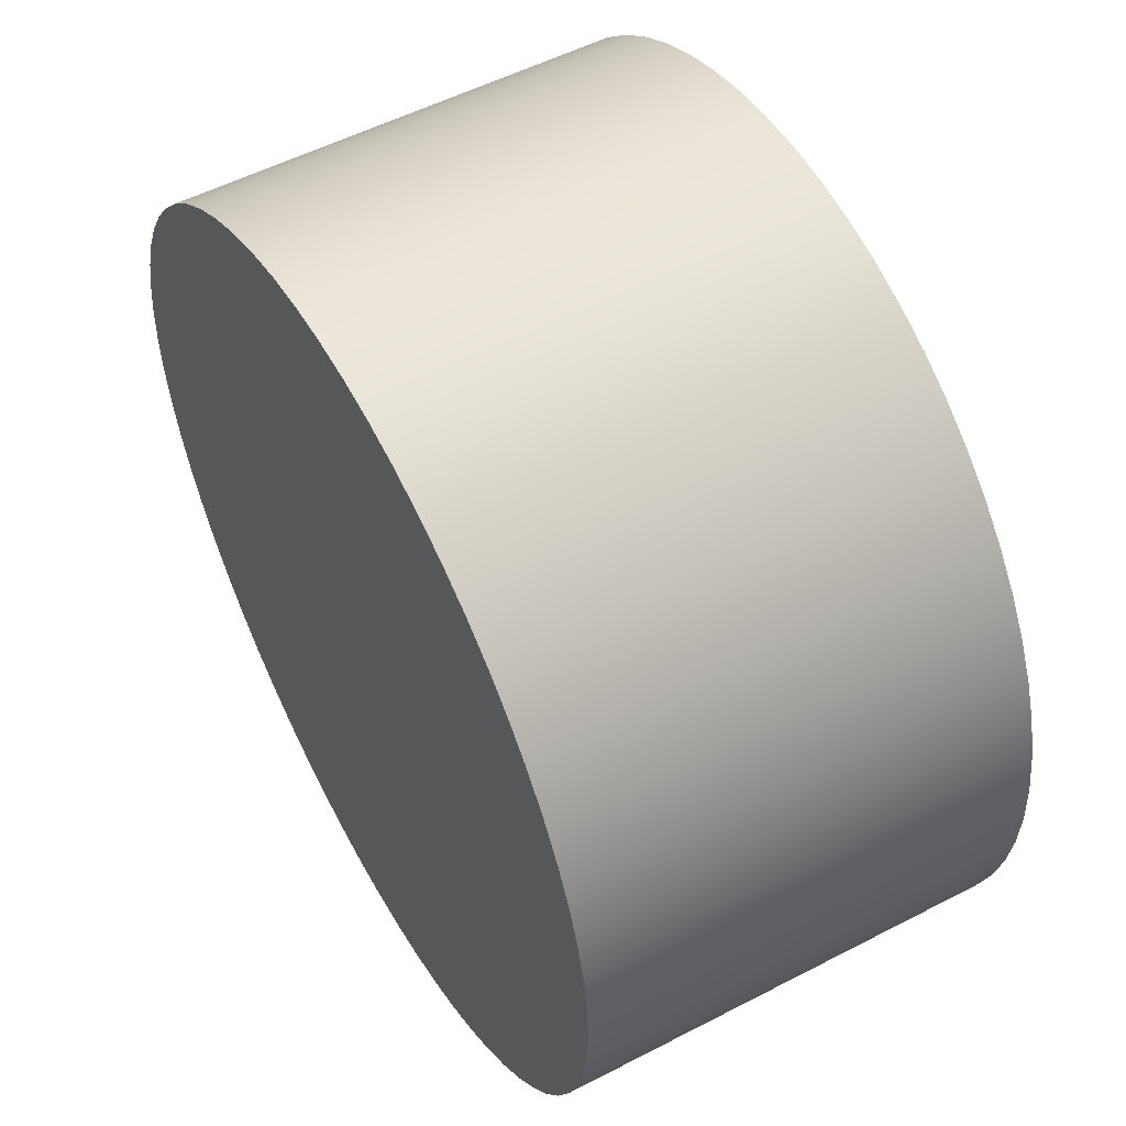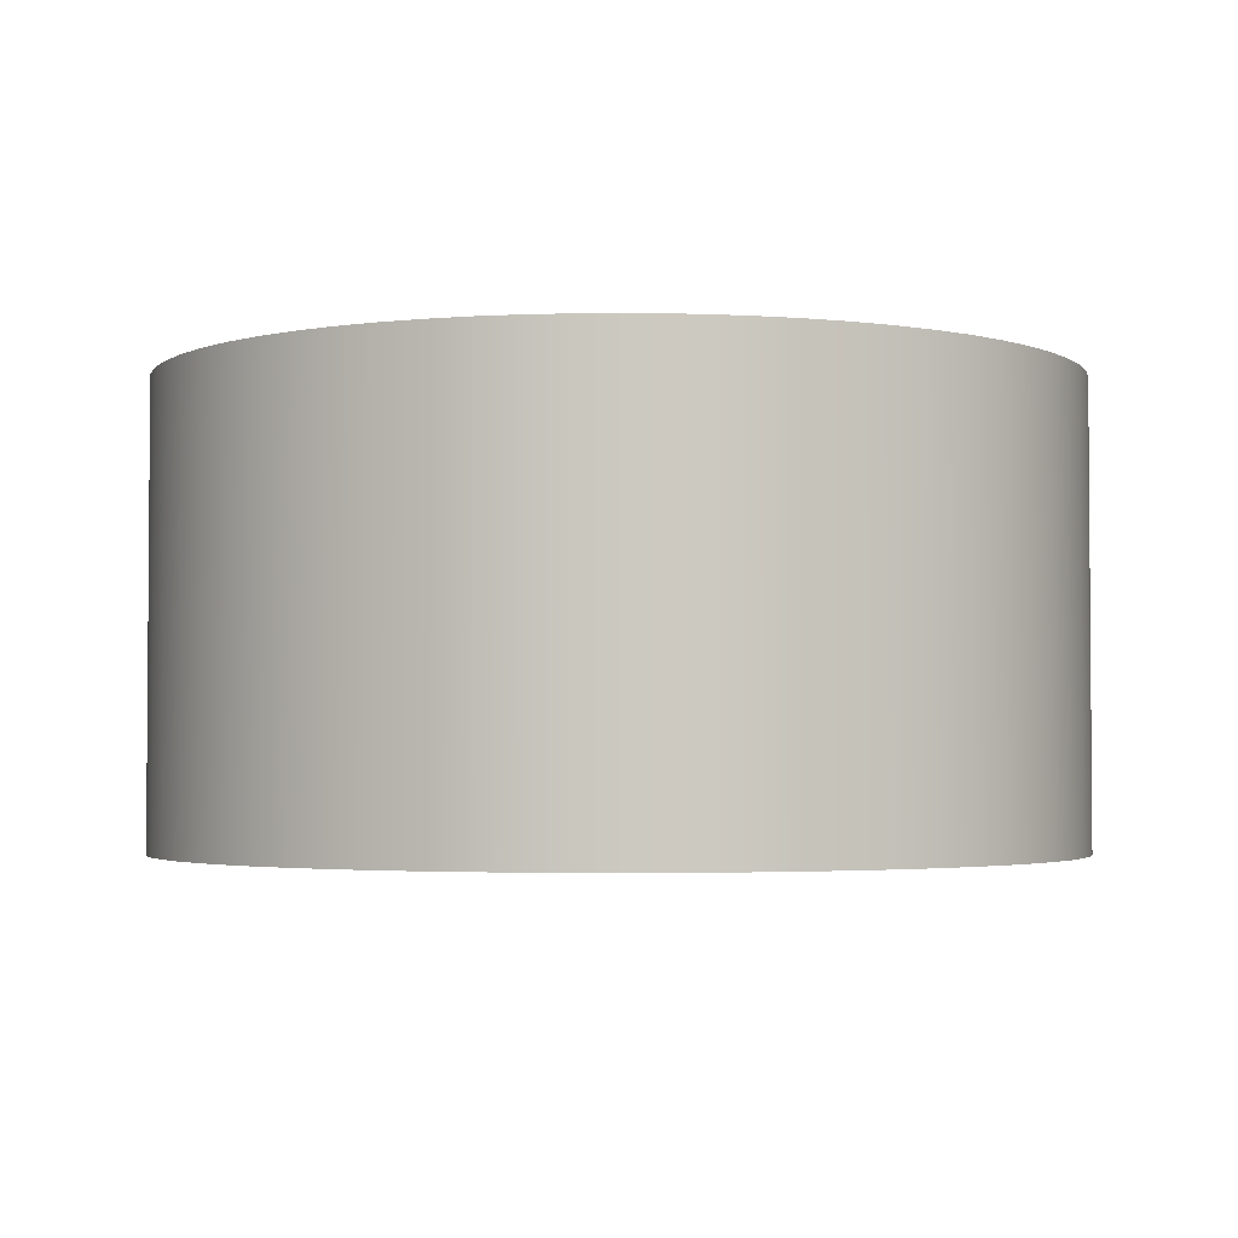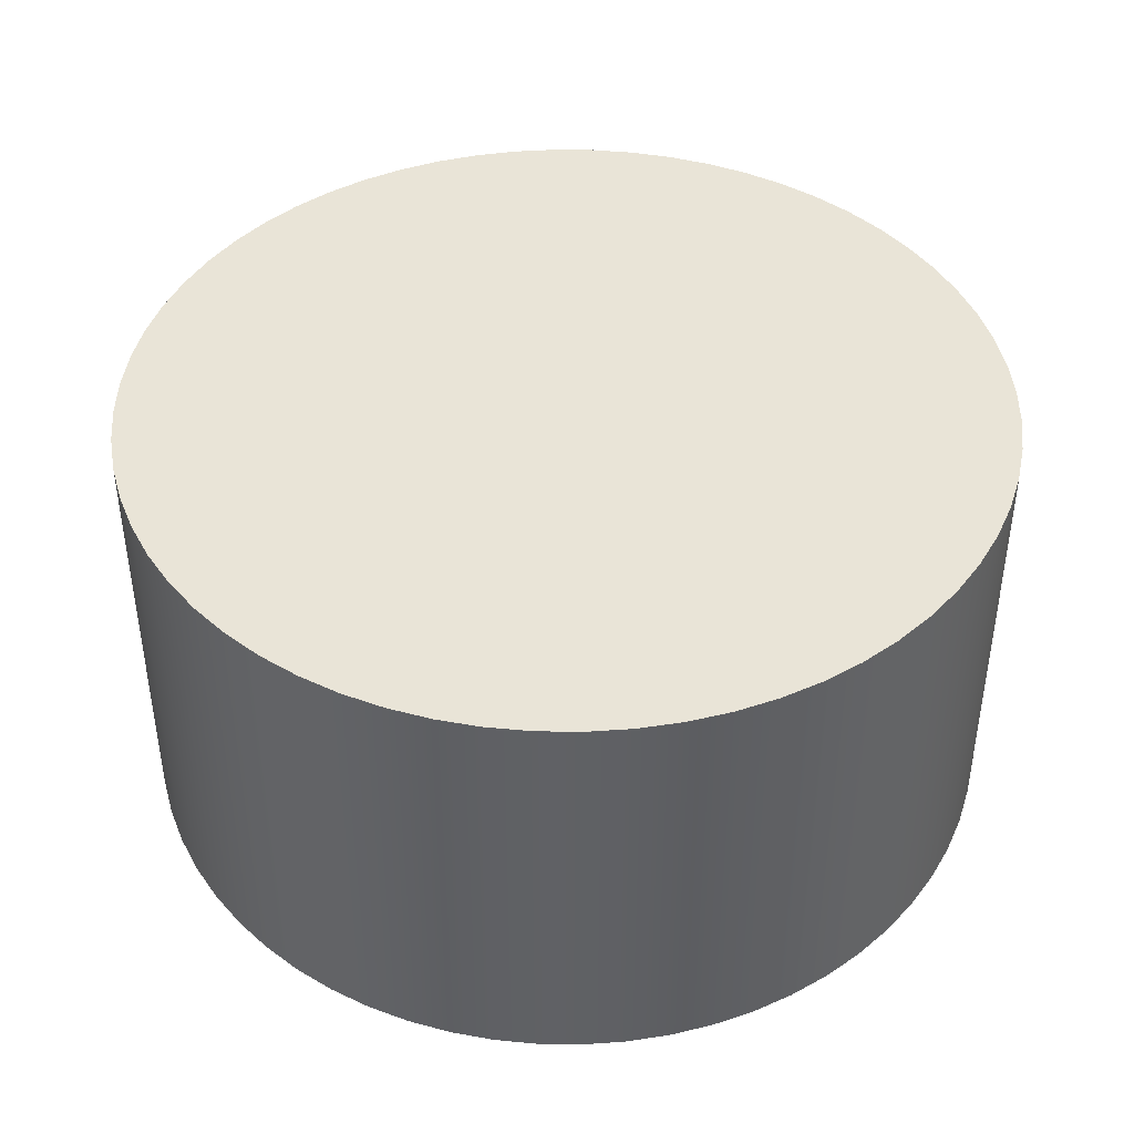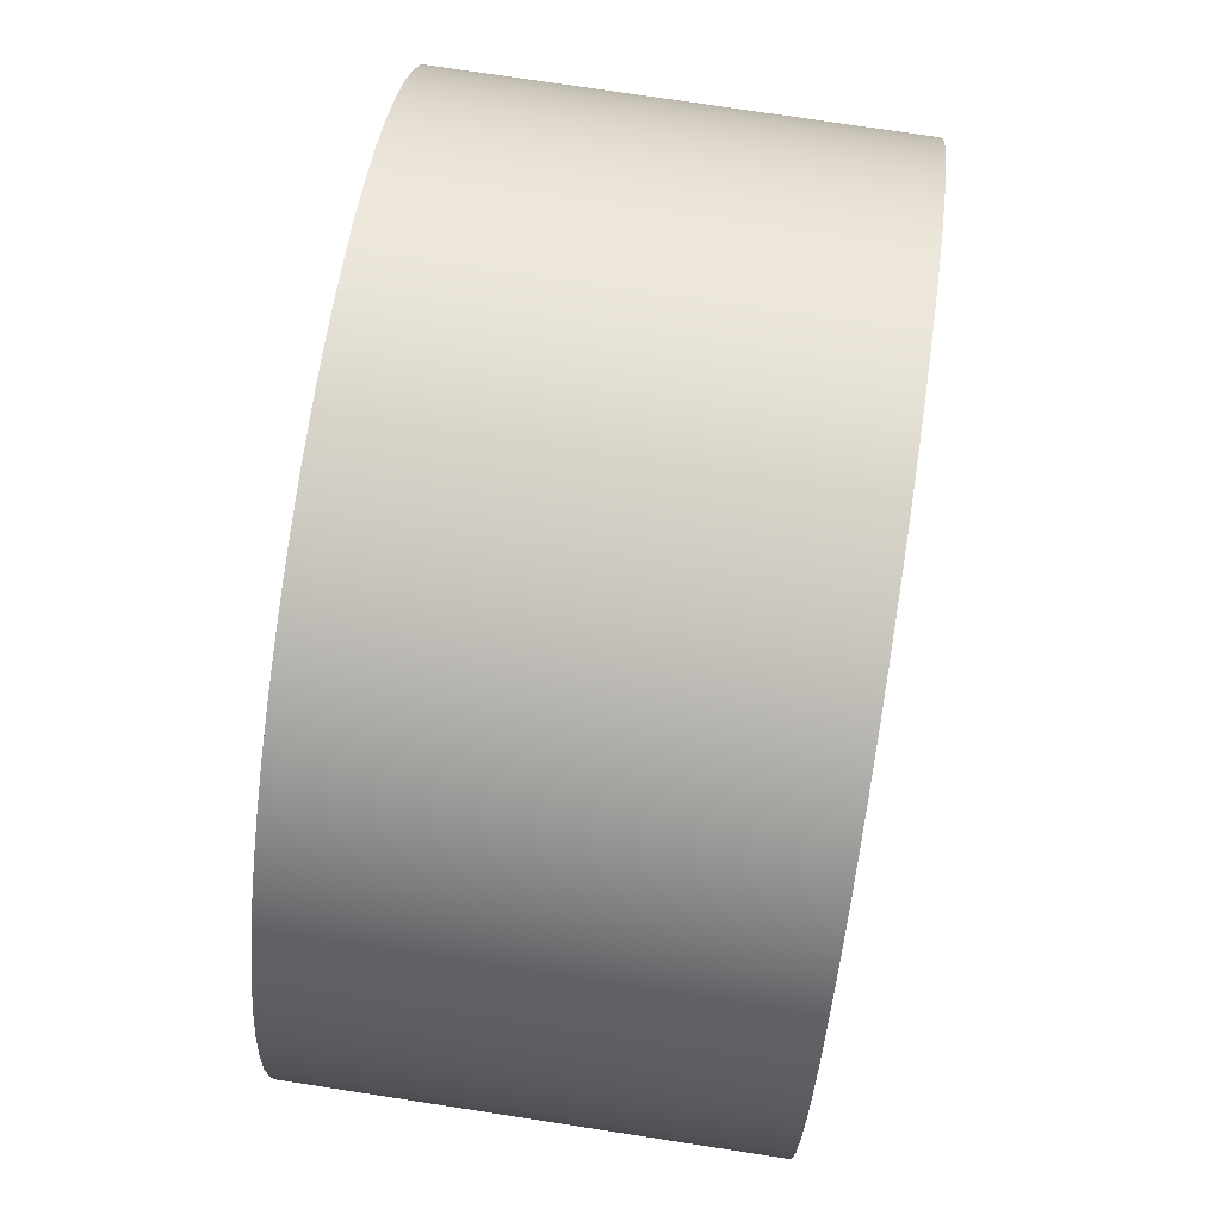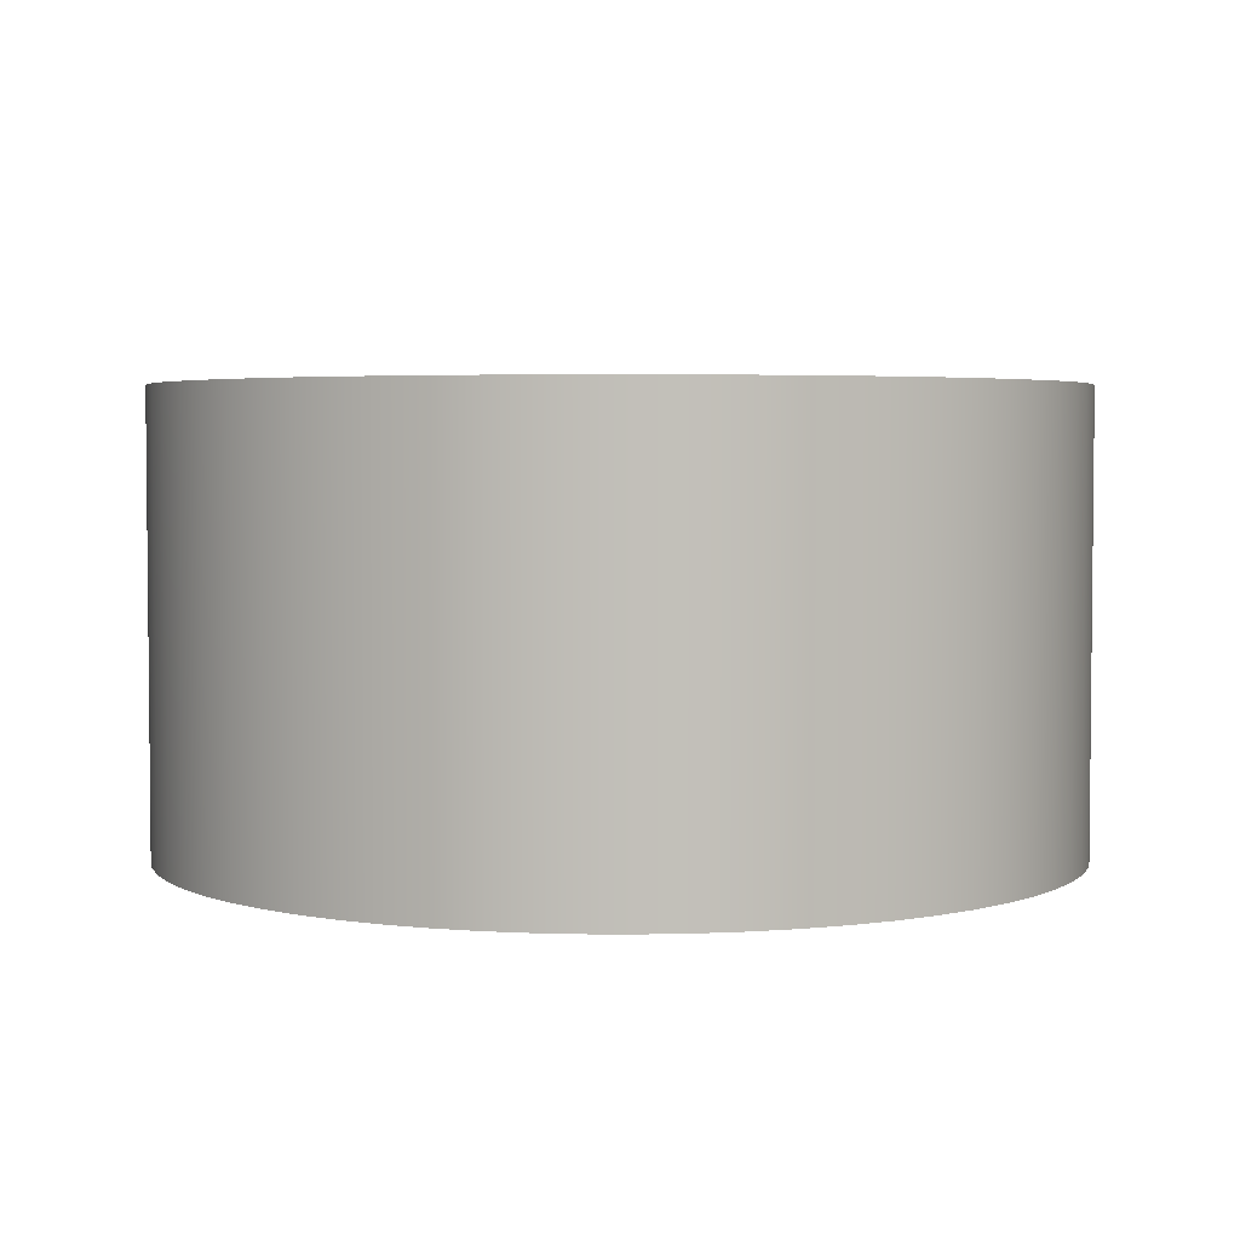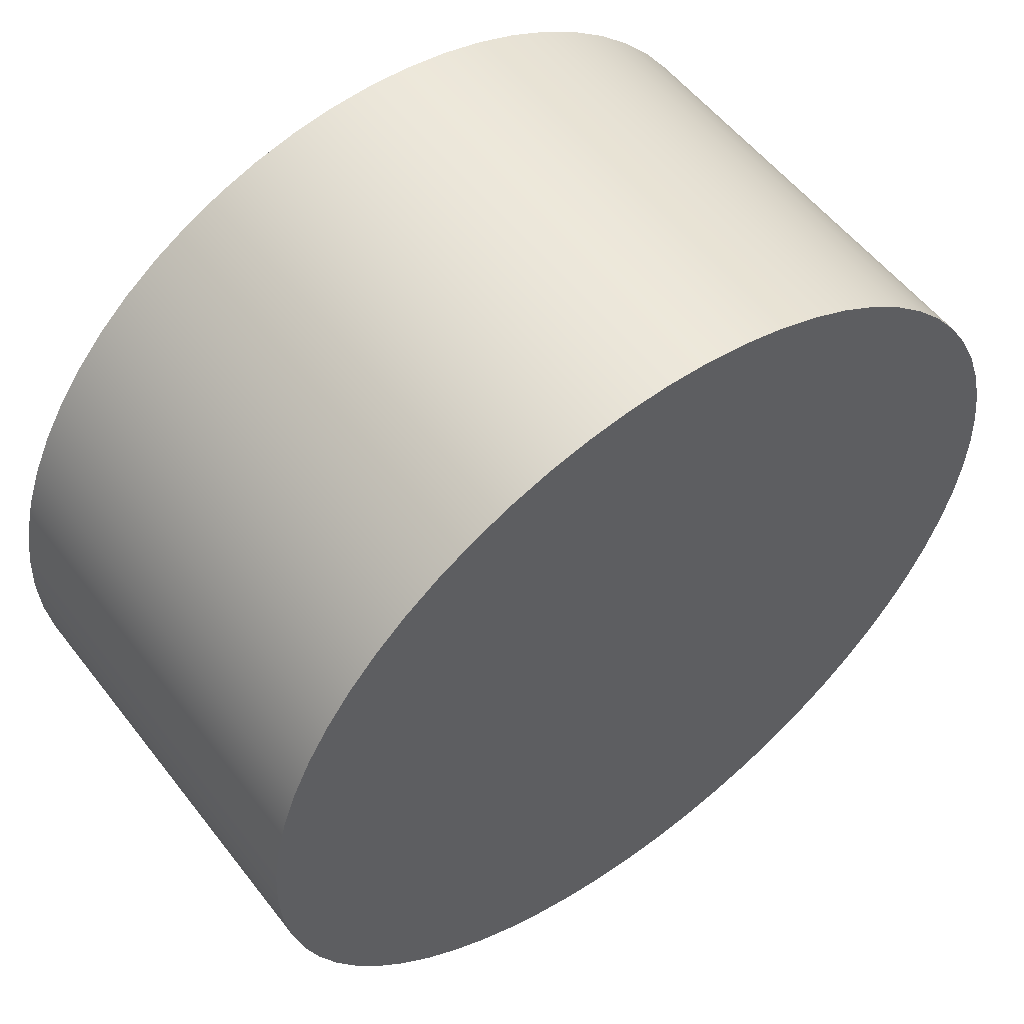
<metadata>
{"format":"obj","ext":"obj","renderer":"f3d","projection":"perspective","resolution":1024,"background":"white","views":[{"elev":53.6,"azim":61.0,"up":"+Z"},{"elev":-2.8,"azim":133.2,"up":"+Y"},{"elev":43.0,"azim":-114.4,"up":"+Y"},{"elev":75.3,"azim":-81.3,"up":"+Z"},{"elev":3.7,"azim":3.2,"up":"+Y"},{"elev":55.2,"azim":142.9,"up":"+Z"}]}
</metadata>
<code>
o Cylinder
v 0 -0.125 -0.125
v 0 0 -0.125
v 0.01225 -0.125 -0.1244
v 0.01225 0 -0.1244
v 0.02439 -0.125 -0.1226
v 0.02439 0 -0.1226
v 0.03629 -0.125 -0.1196
v 0.03629 0 -0.1196
v 0.04784 -0.125 -0.1155
v 0.04784 0 -0.1155
v 0.05892 -0.125 -0.1102
v 0.05892 0 -0.1102
v 0.06945 -0.125 -0.1039
v 0.06945 0 -0.1039
v 0.0793 -0.125 -0.09663
v 0.0793 0 -0.09663
v 0.08839 -0.125 -0.08839
v 0.08839 0 -0.08839
v 0.09663 -0.125 -0.0793
v 0.09663 0 -0.0793
v 0.1039 -0.125 -0.06945
v 0.1039 0 -0.06945
v 0.1102 -0.125 -0.05892
v 0.1102 0 -0.05892
v 0.1155 -0.125 -0.04784
v 0.1155 0 -0.04784
v 0.1196 -0.125 -0.03629
v 0.1196 0 -0.03629
v 0.1226 -0.125 -0.02439
v 0.1226 0 -0.02439
v 0.1244 -0.125 -0.01225
v 0.1244 0 -0.01225
v 0.125 -0.125 0
v 0.125 0 0
v 0.1244 -0.125 0.01225
v 0.1244 0 0.01225
v 0.1226 -0.125 0.02439
v 0.1226 0 0.02439
v 0.1196 -0.125 0.03629
v 0.1196 0 0.03629
v 0.1155 -0.125 0.04784
v 0.1155 0 0.04784
v 0.1102 -0.125 0.05892
v 0.1102 0 0.05892
v 0.1039 -0.125 0.06945
v 0.1039 0 0.06945
v 0.09663 -0.125 0.0793
v 0.09663 0 0.0793
v 0.08839 -0.125 0.08839
v 0.08839 0 0.08839
v 0.0793 -0.125 0.09663
v 0.0793 0 0.09663
v 0.06945 -0.125 0.1039
v 0.06945 0 0.1039
v 0.05892 -0.125 0.1102
v 0.05892 0 0.1102
v 0.04784 -0.125 0.1155
v 0.04784 0 0.1155
v 0.03629 -0.125 0.1196
v 0.03629 0 0.1196
v 0.02439 -0.125 0.1226
v 0.02439 0 0.1226
v 0.01225 -0.125 0.1244
v 0.01225 0 0.1244
v -0 -0.125 0.125
v -0 0 0.125
v -0.01225 -0.125 0.1244
v -0.01225 0 0.1244
v -0.02439 -0.125 0.1226
v -0.02439 0 0.1226
v -0.03629 -0.125 0.1196
v -0.03629 0 0.1196
v -0.04784 -0.125 0.1155
v -0.04784 0 0.1155
v -0.05892 -0.125 0.1102
v -0.05892 0 0.1102
v -0.06945 -0.125 0.1039
v -0.06945 0 0.1039
v -0.0793 -0.125 0.09663
v -0.0793 0 0.09663
v -0.08839 -0.125 0.08839
v -0.08839 0 0.08839
v -0.09663 -0.125 0.0793
v -0.09663 0 0.0793
v -0.1039 -0.125 0.06945
v -0.1039 0 0.06945
v -0.1102 -0.125 0.05892
v -0.1102 0 0.05892
v -0.1155 -0.125 0.04784
v -0.1155 0 0.04784
v -0.1196 -0.125 0.03629
v -0.1196 0 0.03629
v -0.1226 -0.125 0.02439
v -0.1226 0 0.02439
v -0.1244 -0.125 0.01225
v -0.1244 0 0.01225
v -0.125 -0.125 0
v -0.125 0 0
v -0.1244 -0.125 -0.01225
v -0.1244 0 -0.01225
v -0.1226 -0.125 -0.02439
v -0.1226 0 -0.02439
v -0.1196 -0.125 -0.03628
v -0.1196 0 -0.03628
v -0.1155 -0.125 -0.04784
v -0.1155 0 -0.04784
v -0.1102 -0.125 -0.05892
v -0.1102 0 -0.05892
v -0.1039 -0.125 -0.06945
v -0.1039 0 -0.06945
v -0.09663 -0.125 -0.0793
v -0.09663 0 -0.0793
v -0.08839 -0.125 -0.08839
v -0.08839 0 -0.08839
v -0.0793 -0.125 -0.09663
v -0.0793 0 -0.09663
v -0.06945 -0.125 -0.1039
v -0.06945 0 -0.1039
v -0.05892 -0.125 -0.1102
v -0.05892 0 -0.1102
v -0.04784 -0.125 -0.1155
v -0.04784 0 -0.1155
v -0.03629 -0.125 -0.1196
v -0.03629 0 -0.1196
v -0.02439 -0.125 -0.1226
v -0.02439 0 -0.1226
v -0.01225 -0.125 -0.1244
v -0.01225 0 -0.1244
f 4 2 128 126 124 122 120 118 116 114 112 110 108 106 104 102 100 98 96 94 92 90 88 86 84 82 80 78 76 74 72 70 68 66 64 62 60 58 56 54 52 50 48 46 44 42 40 38 36 34 32 30 28 26 24 22 20 18 16 14 12 10 8 6
f 1 3 5 7 9 11 13 15 17 19 21 23 25 27 29 31 33 35 37 39 41 43 45 47 49 51 53 55 57 59 61 63 65 67 69 71 73 75 77 79 81 83 85 87 89 91 93 95 97 99 101 103 105 107 109 111 113 115 117 119 121 123 125 127
f 1 2 4 3
f 3 4 6 5
f 5 6 8 7
f 7 8 10 9
f 9 10 12 11
f 11 12 14 13
f 13 14 16 15
f 15 16 18 17
f 17 18 20 19
f 19 20 22 21
f 21 22 24 23
f 23 24 26 25
f 25 26 28 27
f 27 28 30 29
f 29 30 32 31
f 31 32 34 33
f 33 34 36 35
f 35 36 38 37
f 37 38 40 39
f 39 40 42 41
f 41 42 44 43
f 43 44 46 45
f 45 46 48 47
f 47 48 50 49
f 49 50 52 51
f 51 52 54 53
f 53 54 56 55
f 55 56 58 57
f 57 58 60 59
f 59 60 62 61
f 61 62 64 63
f 63 64 66 65
f 65 66 68 67
f 67 68 70 69
f 69 70 72 71
f 71 72 74 73
f 73 74 76 75
f 75 76 78 77
f 77 78 80 79
f 79 80 82 81
f 81 82 84 83
f 83 84 86 85
f 85 86 88 87
f 87 88 90 89
f 89 90 92 91
f 91 92 94 93
f 93 94 96 95
f 95 96 98 97
f 97 98 100 99
f 99 100 102 101
f 101 102 104 103
f 103 104 106 105
f 105 106 108 107
f 107 108 110 109
f 109 110 112 111
f 111 112 114 113
f 113 114 116 115
f 115 116 118 117
f 117 118 120 119
f 119 120 122 121
f 121 122 124 123
f 123 124 126 125
f 125 126 128 127
f 127 128 2 1

</code>
